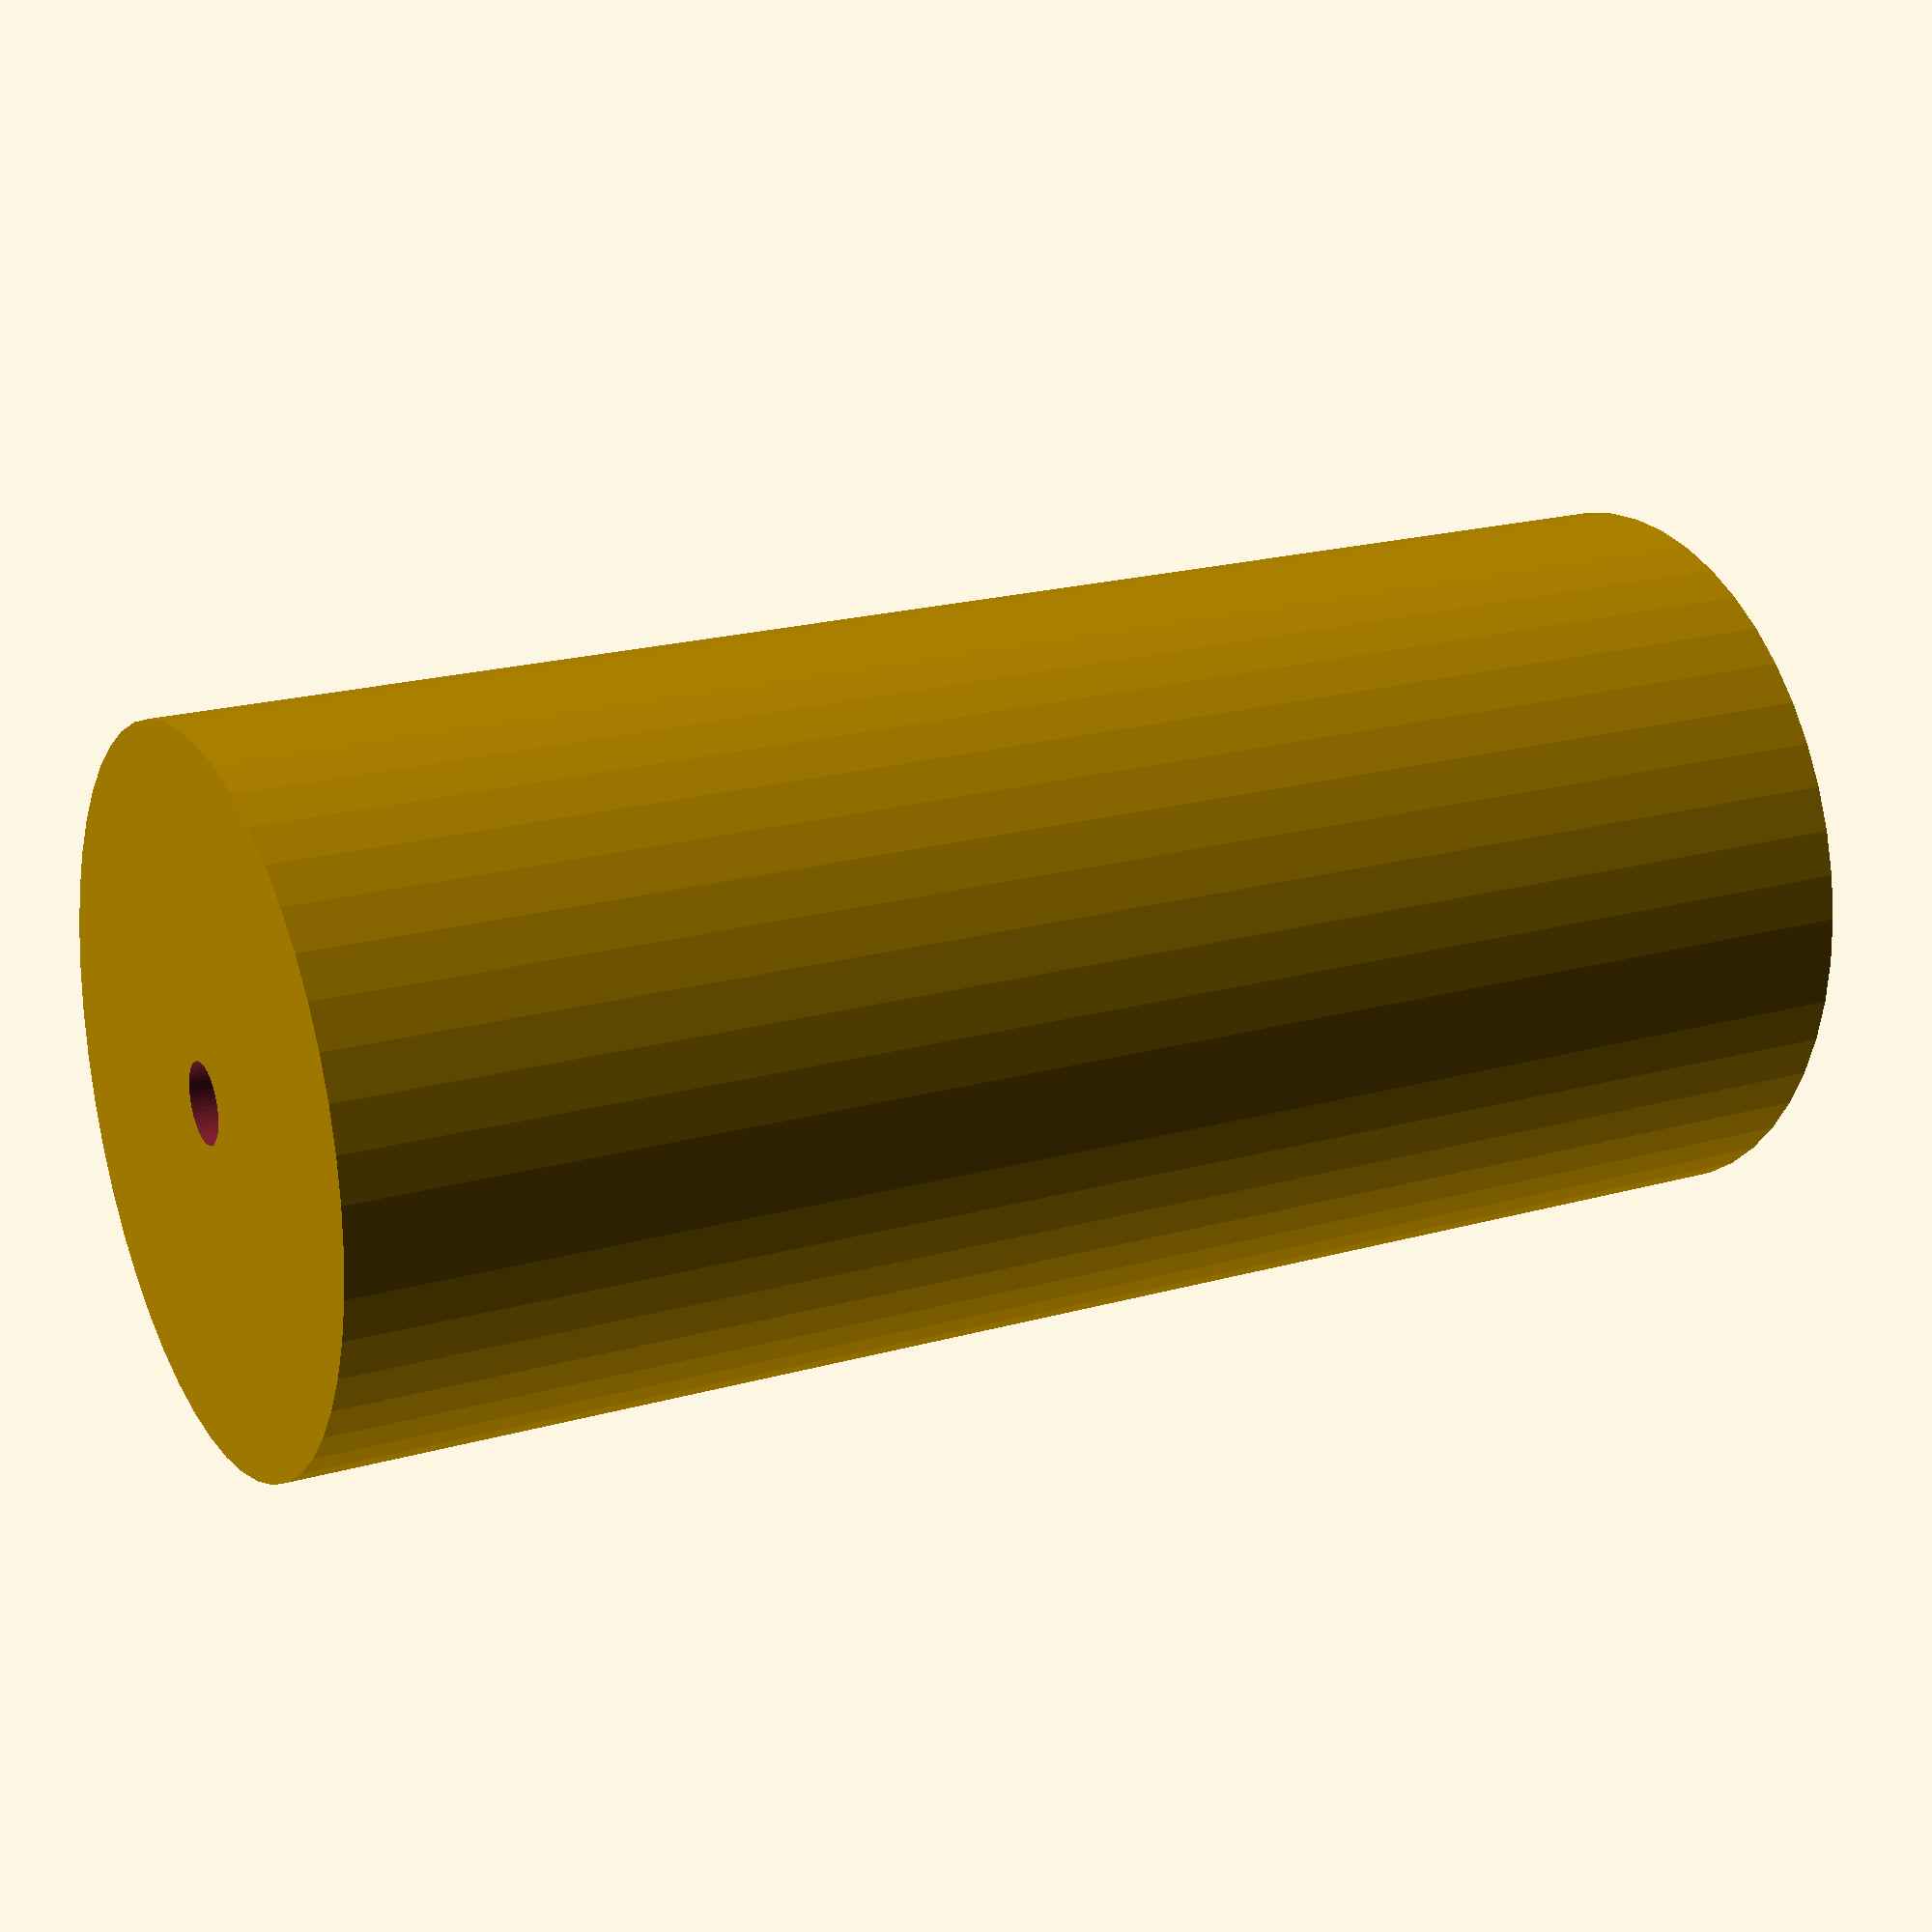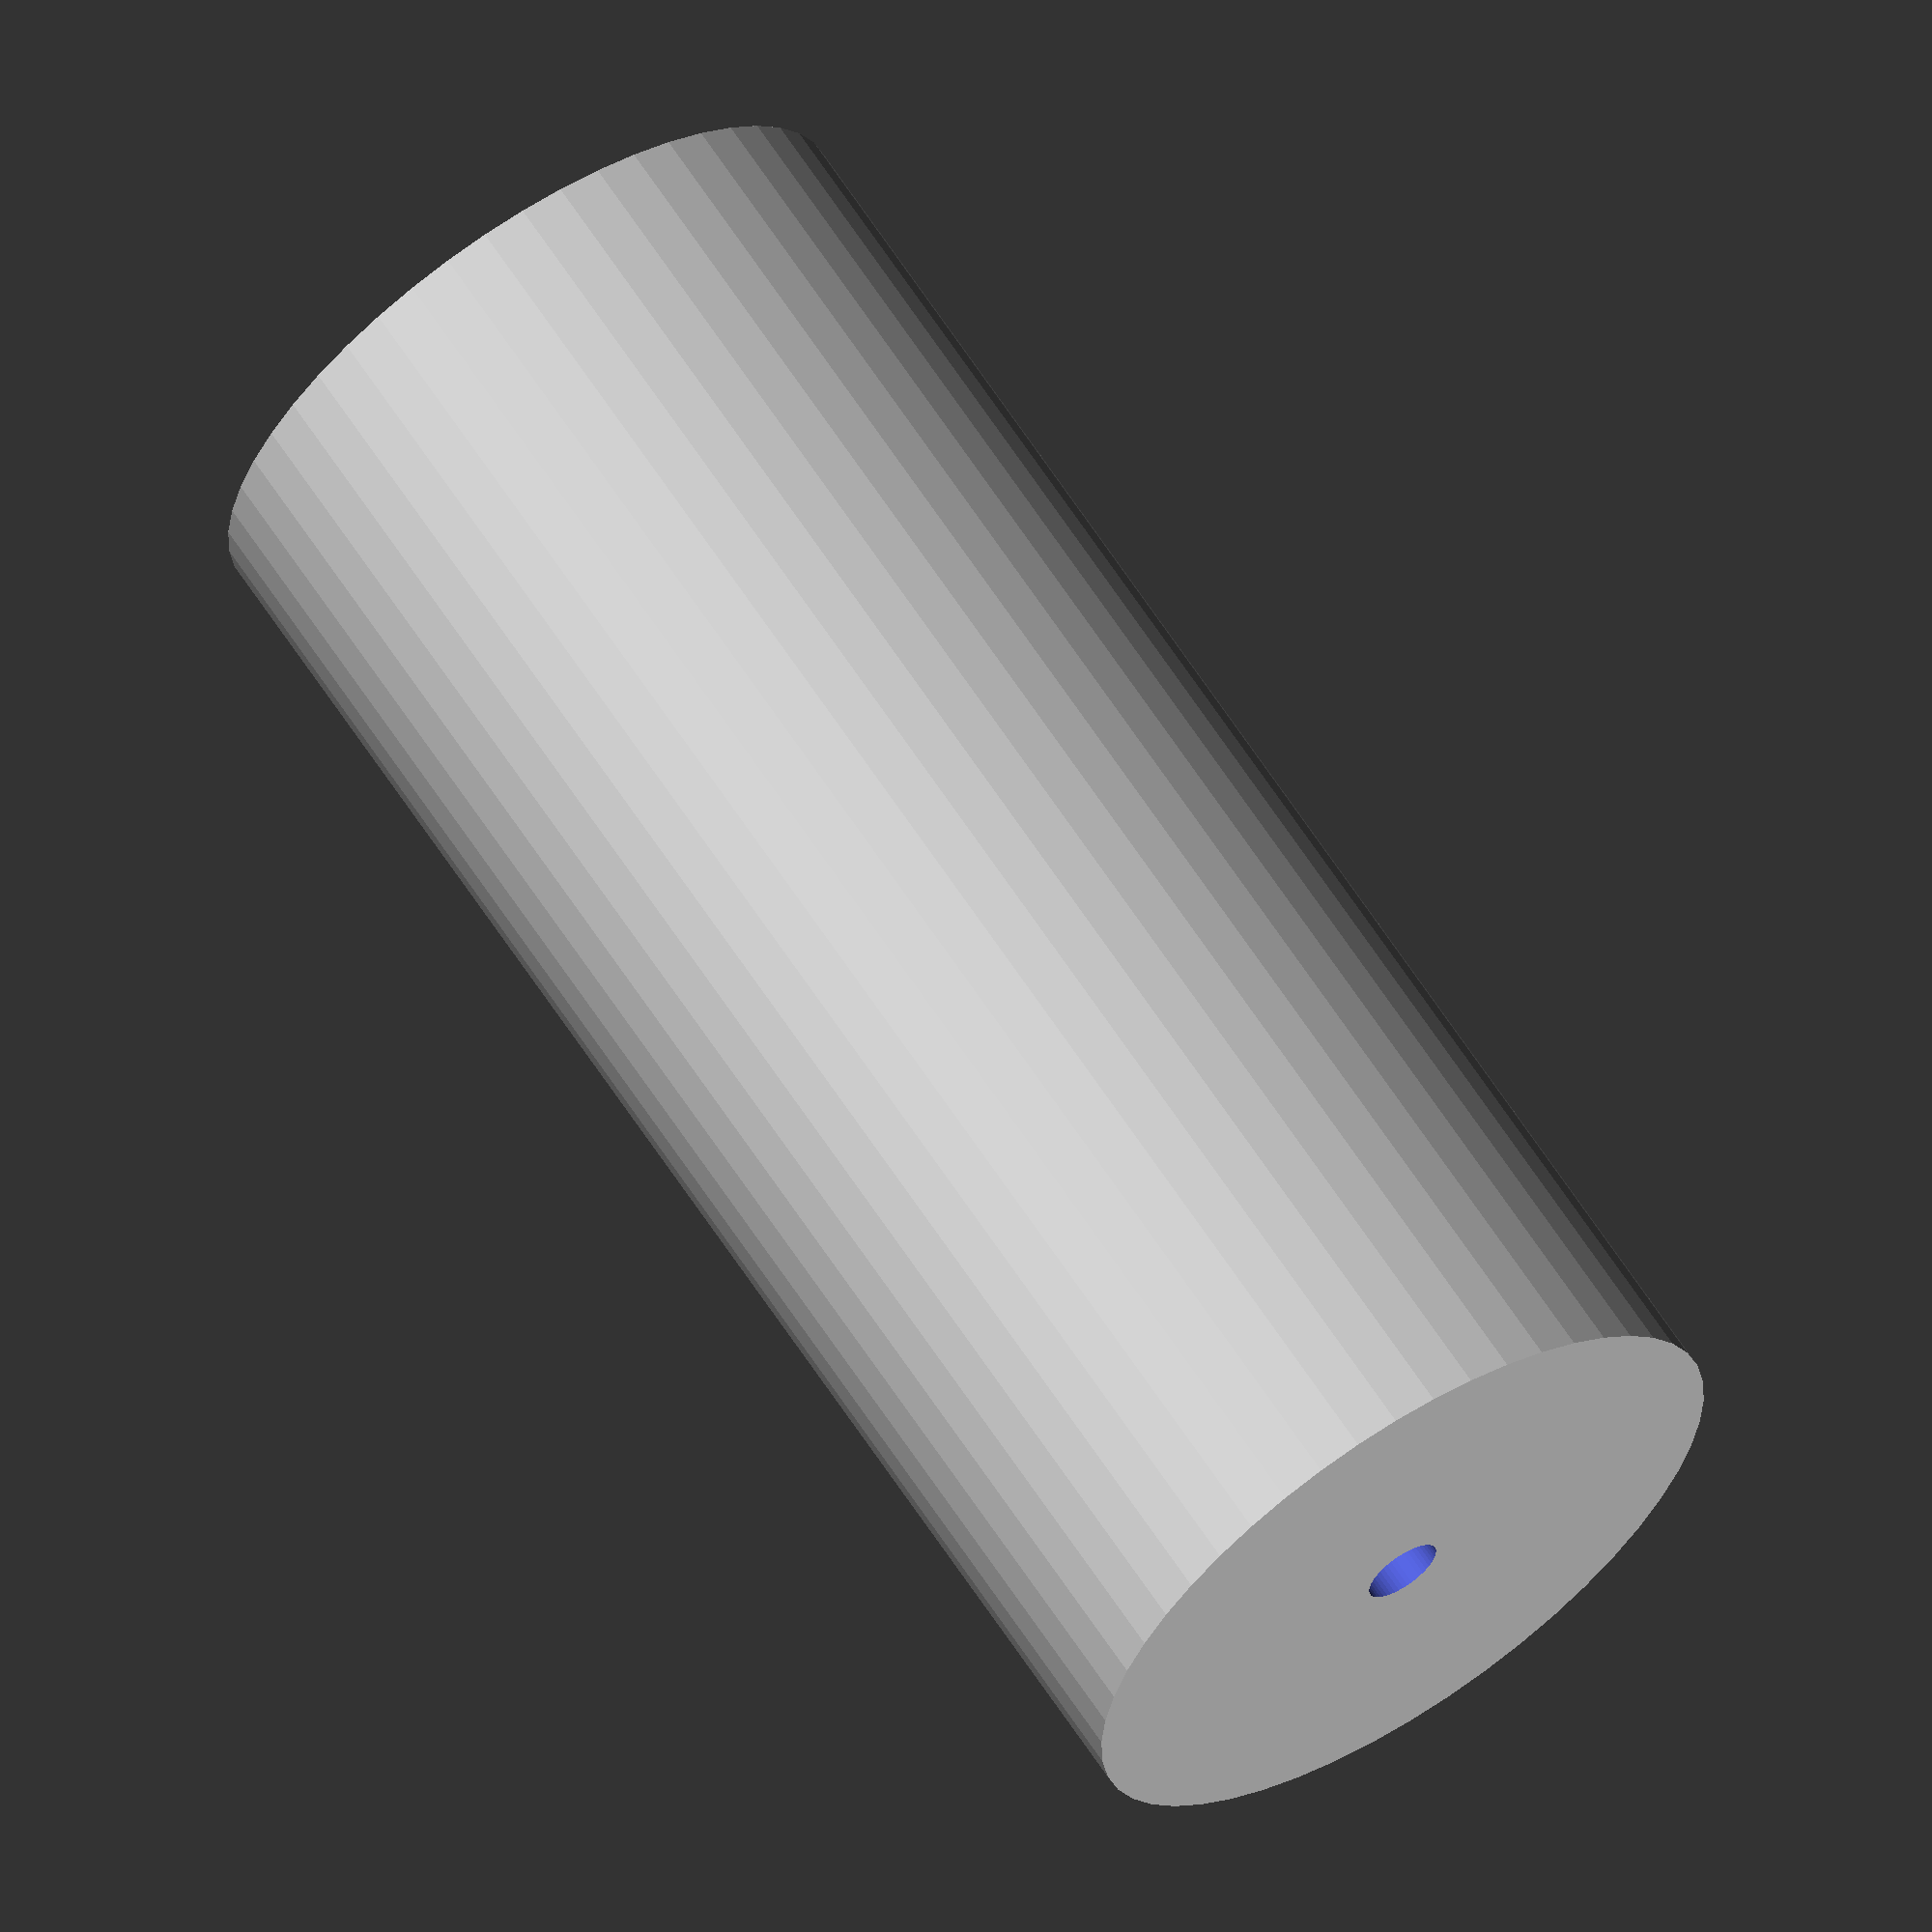
<openscad>
$fn = 50;


difference() {
	union() {
		translate(v = [0, 0, -50.0000000000]) {
			cylinder(h = 100, r = 22.5000000000);
		}
	}
	union() {
		translate(v = [0, 0, -100.0000000000]) {
			cylinder(h = 200, r = 2.5000000000);
		}
	}
}
</openscad>
<views>
elev=340.0 azim=254.4 roll=62.2 proj=p view=solid
elev=295.4 azim=321.7 roll=146.9 proj=o view=wireframe
</views>
